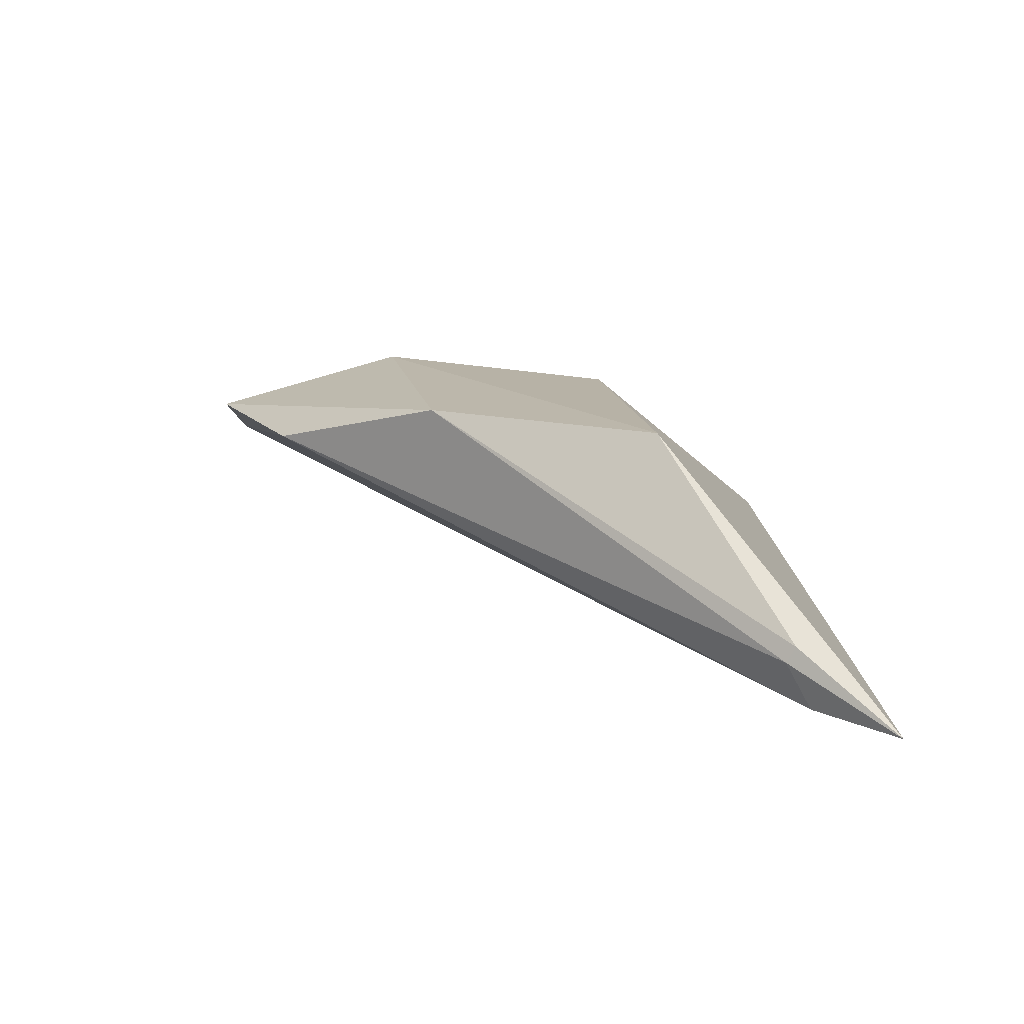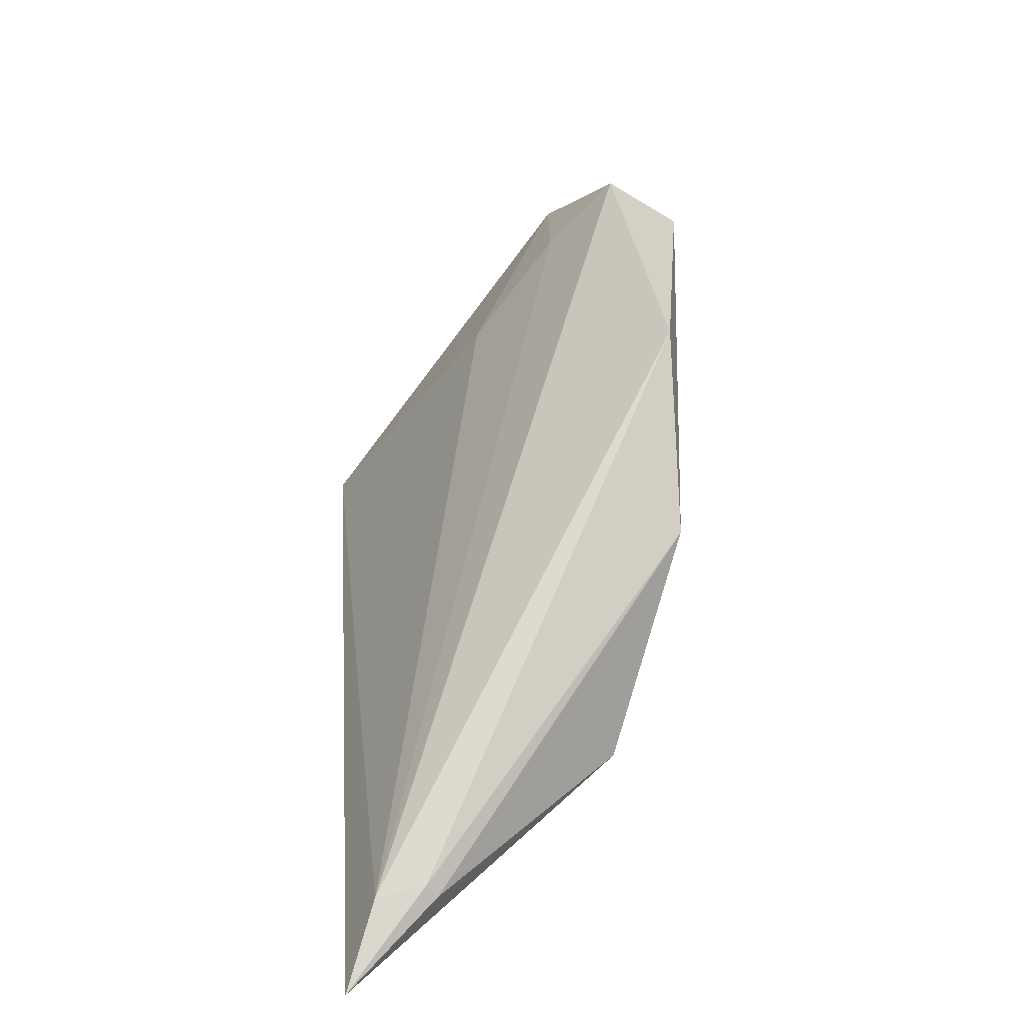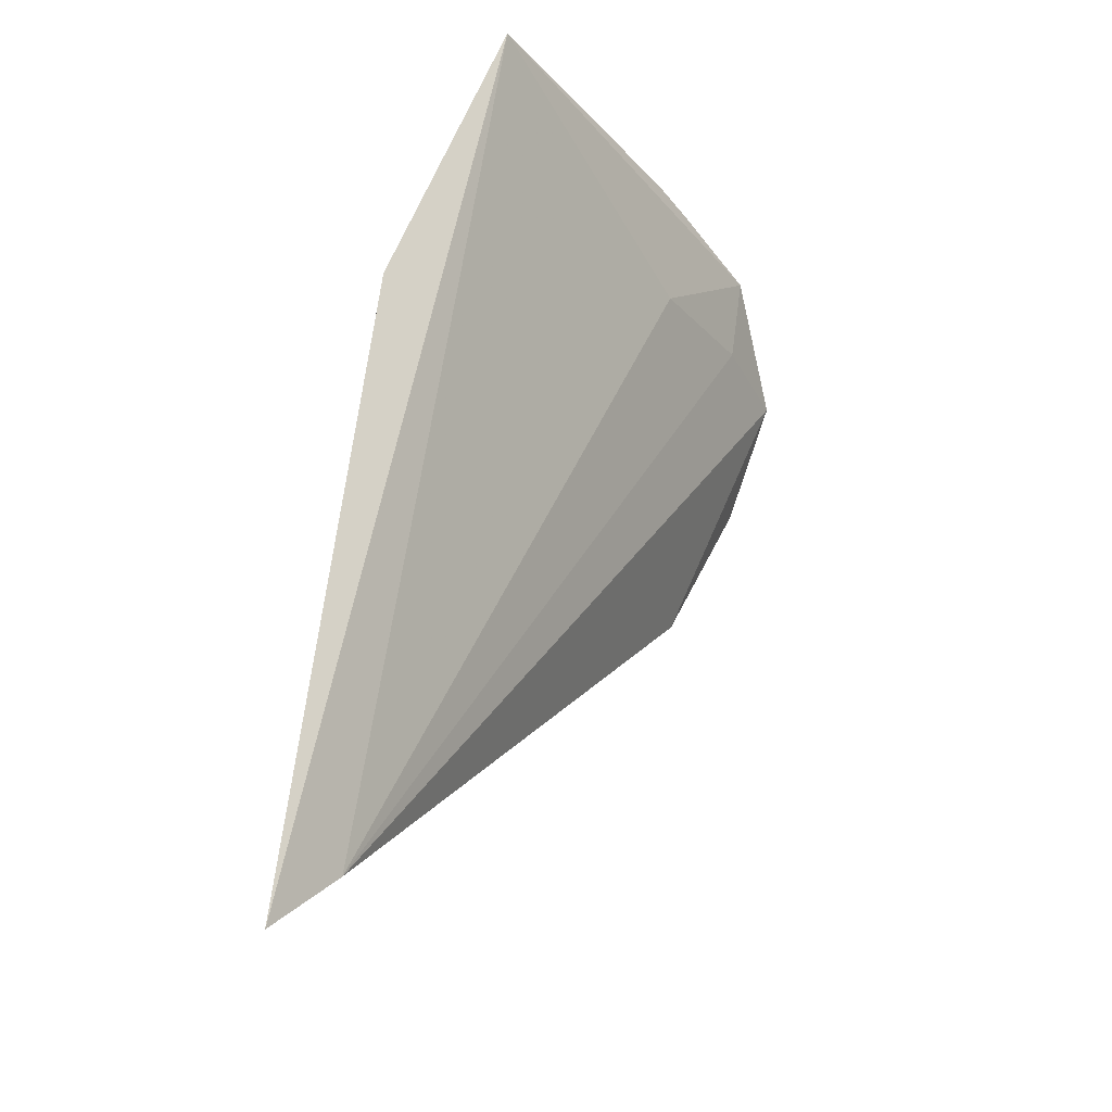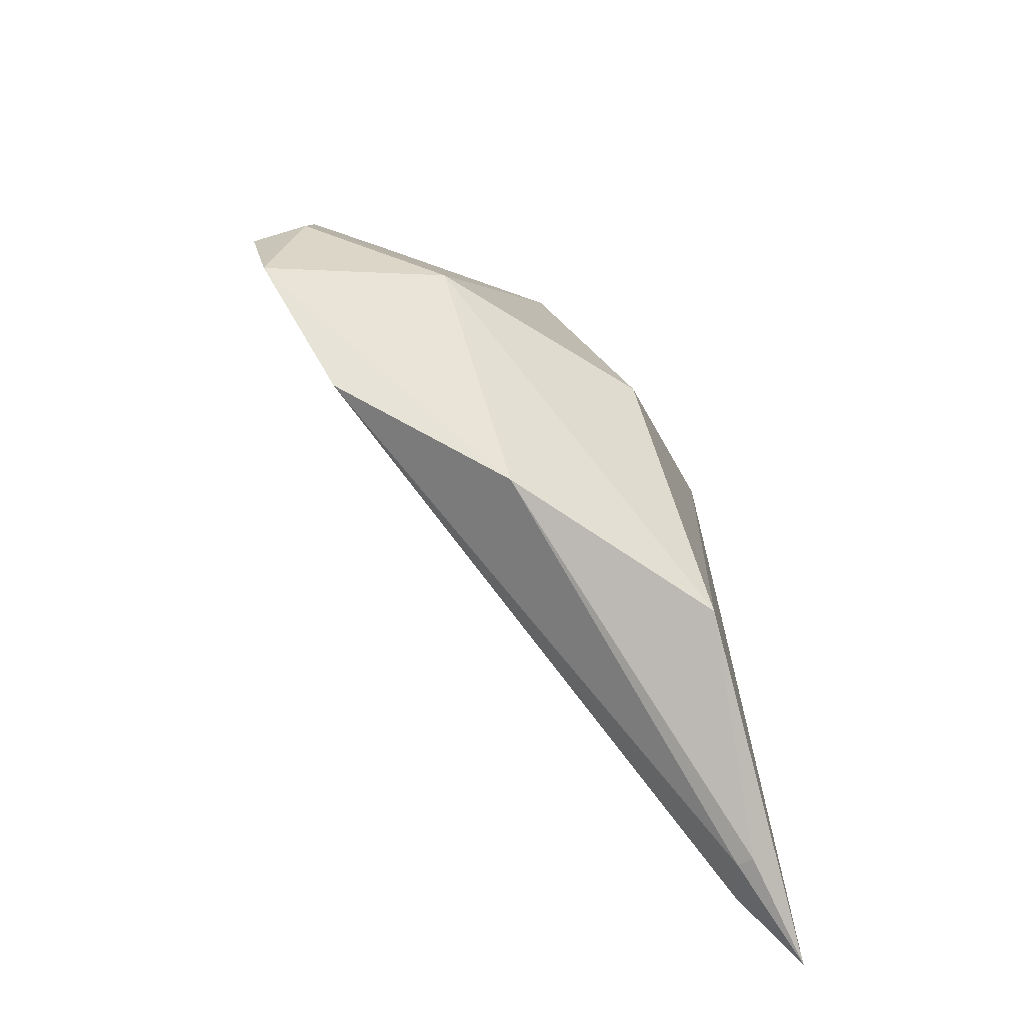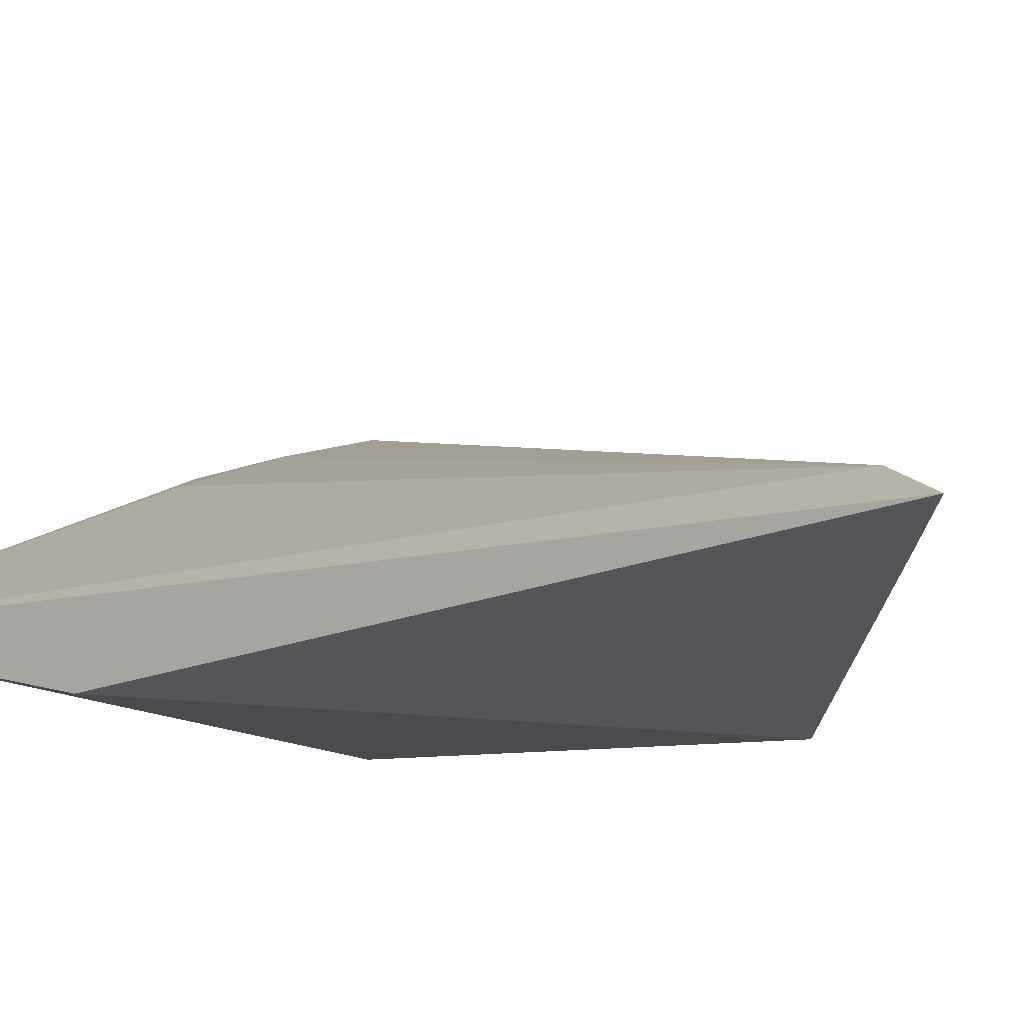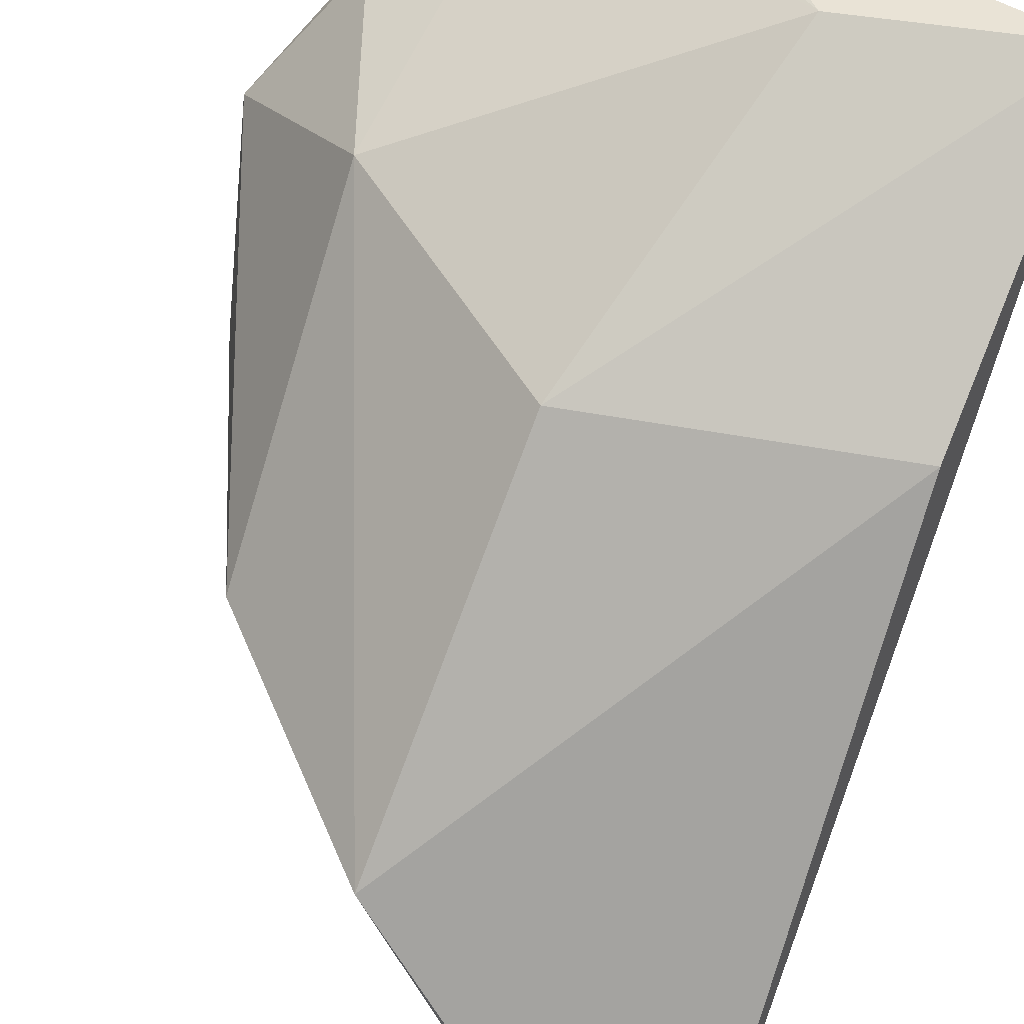
<metadata>
{"format":"obj","ext":"obj","renderer":"f3d","projection":"perspective","resolution":1024,"background":"white","views":[{"elev":-67.0,"azim":-52.4,"up":"+Z"},{"elev":-68.6,"azim":-163.7,"up":"+Z"},{"elev":-23.5,"azim":85.2,"up":"+Z"},{"elev":-39.7,"azim":-79.4,"up":"+Z"},{"elev":-30.9,"azim":124.9,"up":"+Y"},{"elev":-65.5,"azim":-16.9,"up":"+Y"}]}
</metadata>
<code>
v -0.4592 -0.1844 0.0238
v -0.4578 -0.1909 -0.02987
v -0.4567 -0.1748 0.04577
v -0.4947 -0.147 0.03135
v -0.4821 -0.1871 -0.008975
v -0.4774 -0.1587 0.03327
v -0.4966 -0.1566 0.009098
v -0.4801 -0.181 0.01966
v -0.4616 -0.1858 -0.02498
v -0.4874 -0.1505 0.0409
v -0.4929 -0.1716 -0.0009568
v -0.4873 -0.1515 0.03318
v -0.4658 -0.1864 -0.02406
v -0.4711 -0.1708 0.04212
v -0.4928 -0.1653 0.02513
v -0.4663 -0.1878 -0.02392
v -0.4765 -0.1596 0.04448
v -0.4947 -0.152 0.03254
v -0.4996 -0.1502 0.02196
v -0.4803 -0.1565 0.04346
f 1 2 3
f 5 2 1
f 8 5 1
f 8 1 3
f 9 6 3
f 9 3 2
f 9 7 4
f 10 3 6
f 12 9 4
f 12 6 9
f 12 10 6
f 12 4 10
f 13 9 2
f 13 7 9
f 13 11 7
f 14 8 3
f 15 14 10
f 15 8 14
f 15 11 5
f 15 5 8
f 16 13 2
f 16 2 5
f 16 5 11
f 16 11 13
f 17 14 3
f 17 3 10
f 18 15 10
f 18 10 4
f 19 7 11
f 19 11 15
f 19 15 18
f 19 18 4
f 19 4 7
f 20 17 10
f 20 10 14
f 20 14 17

</code>
